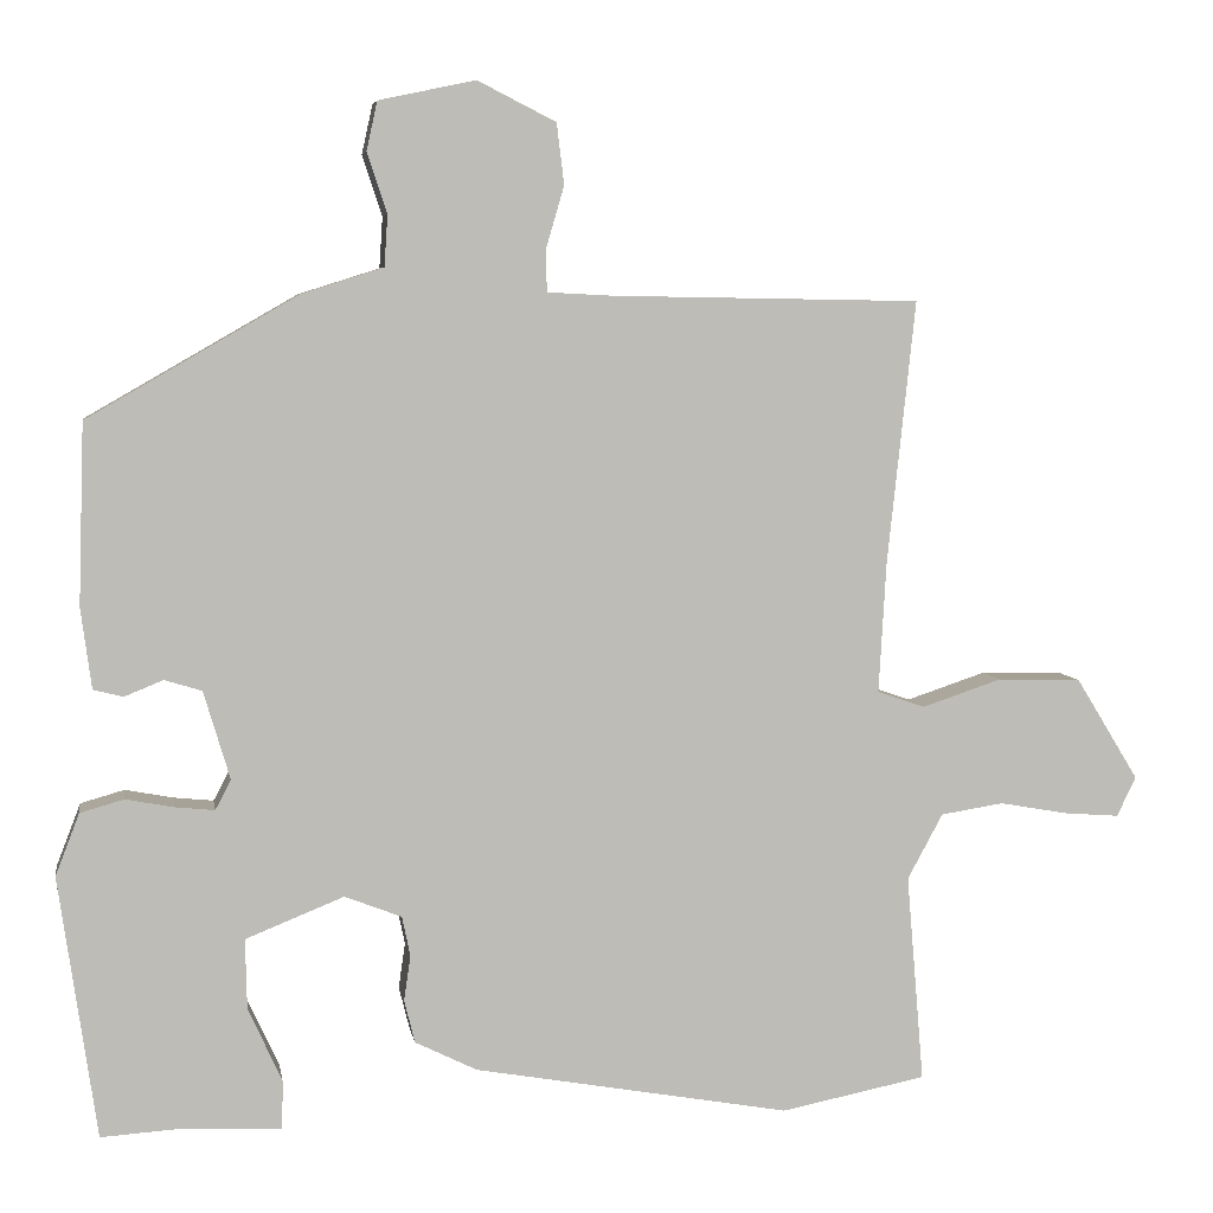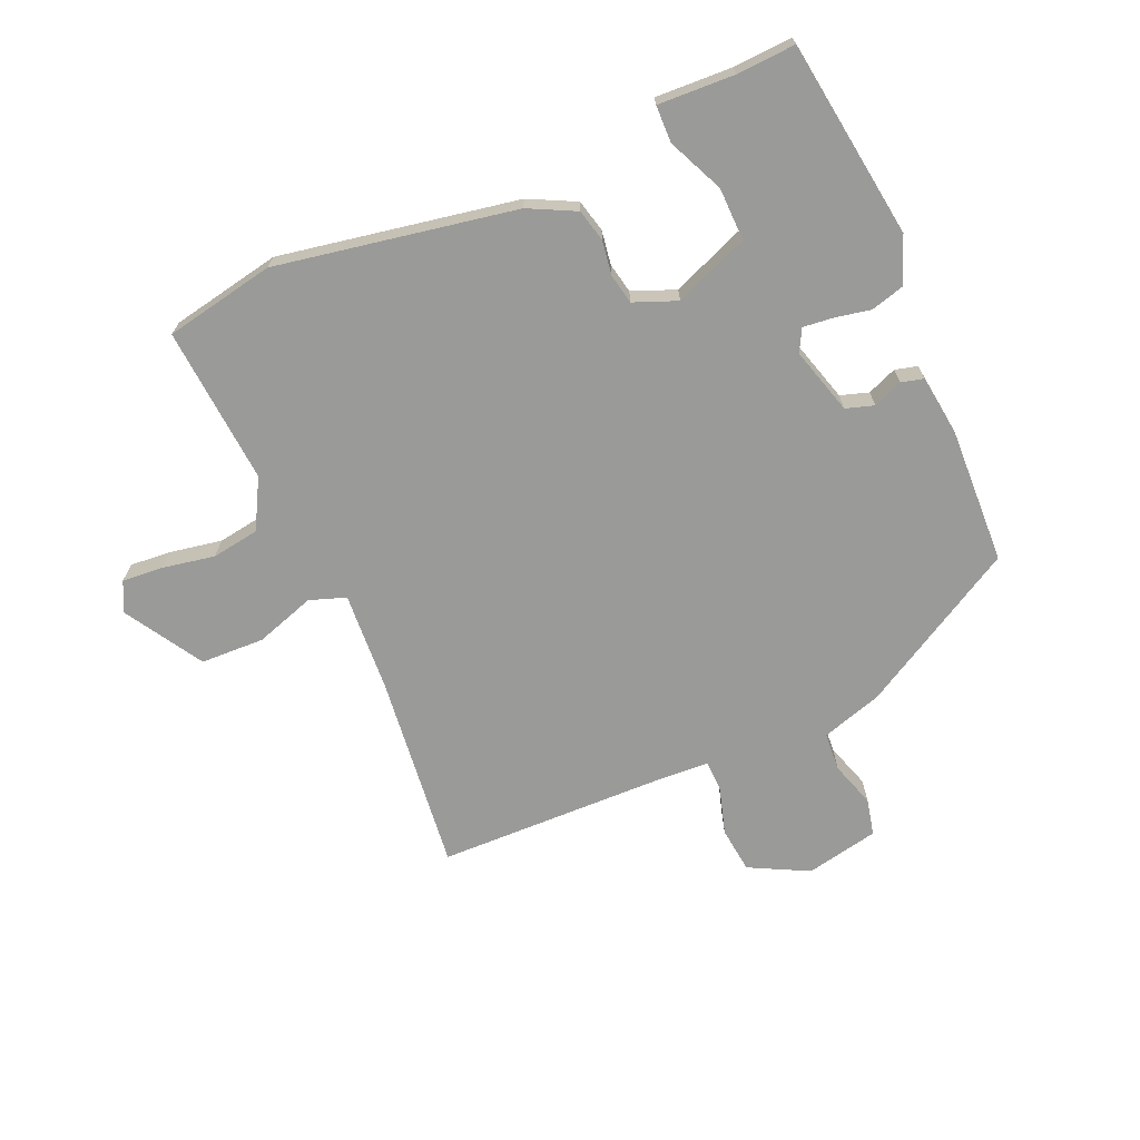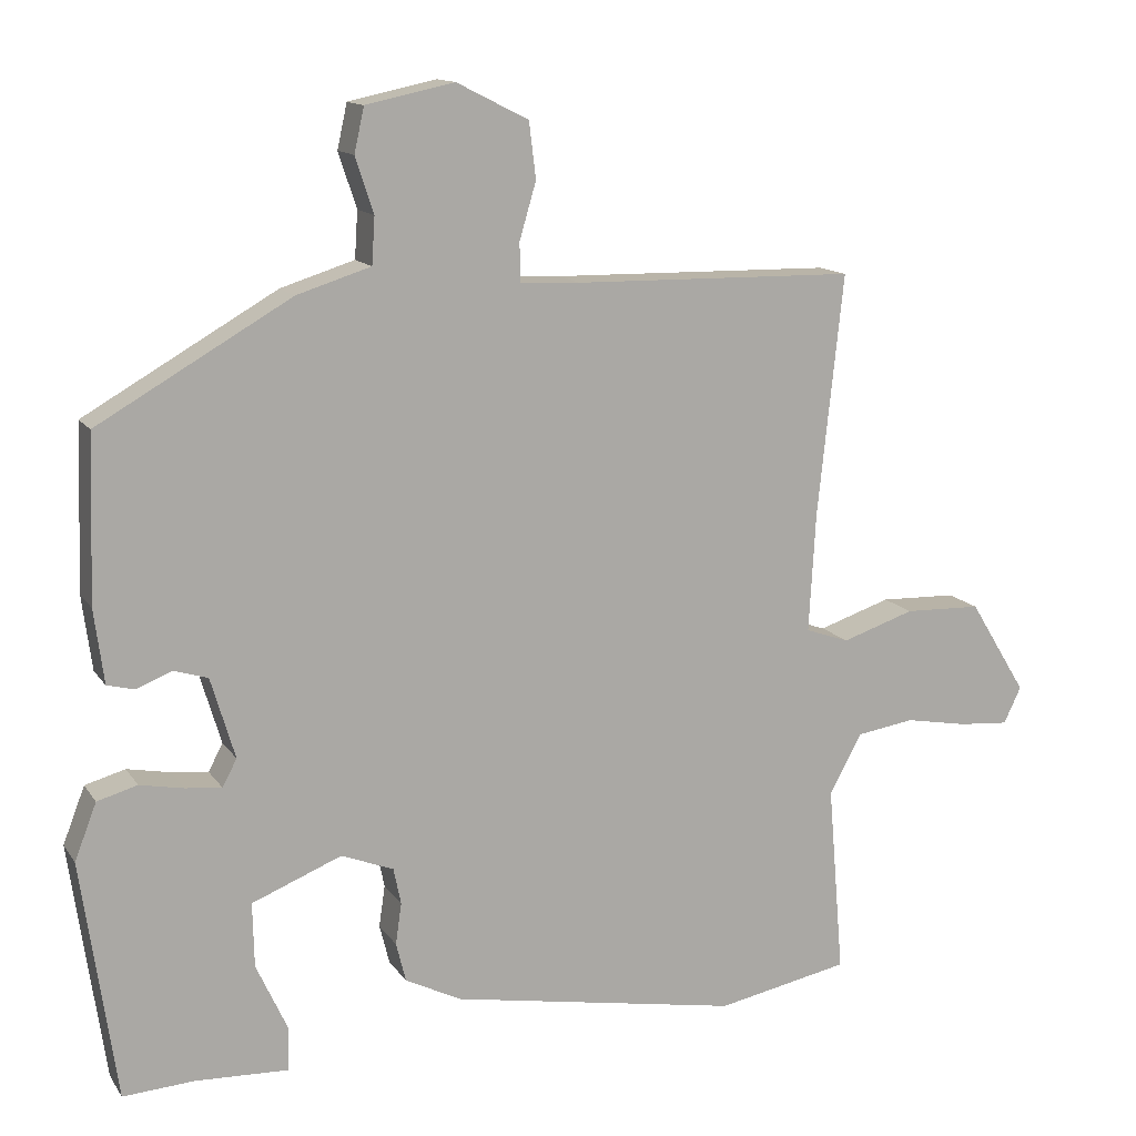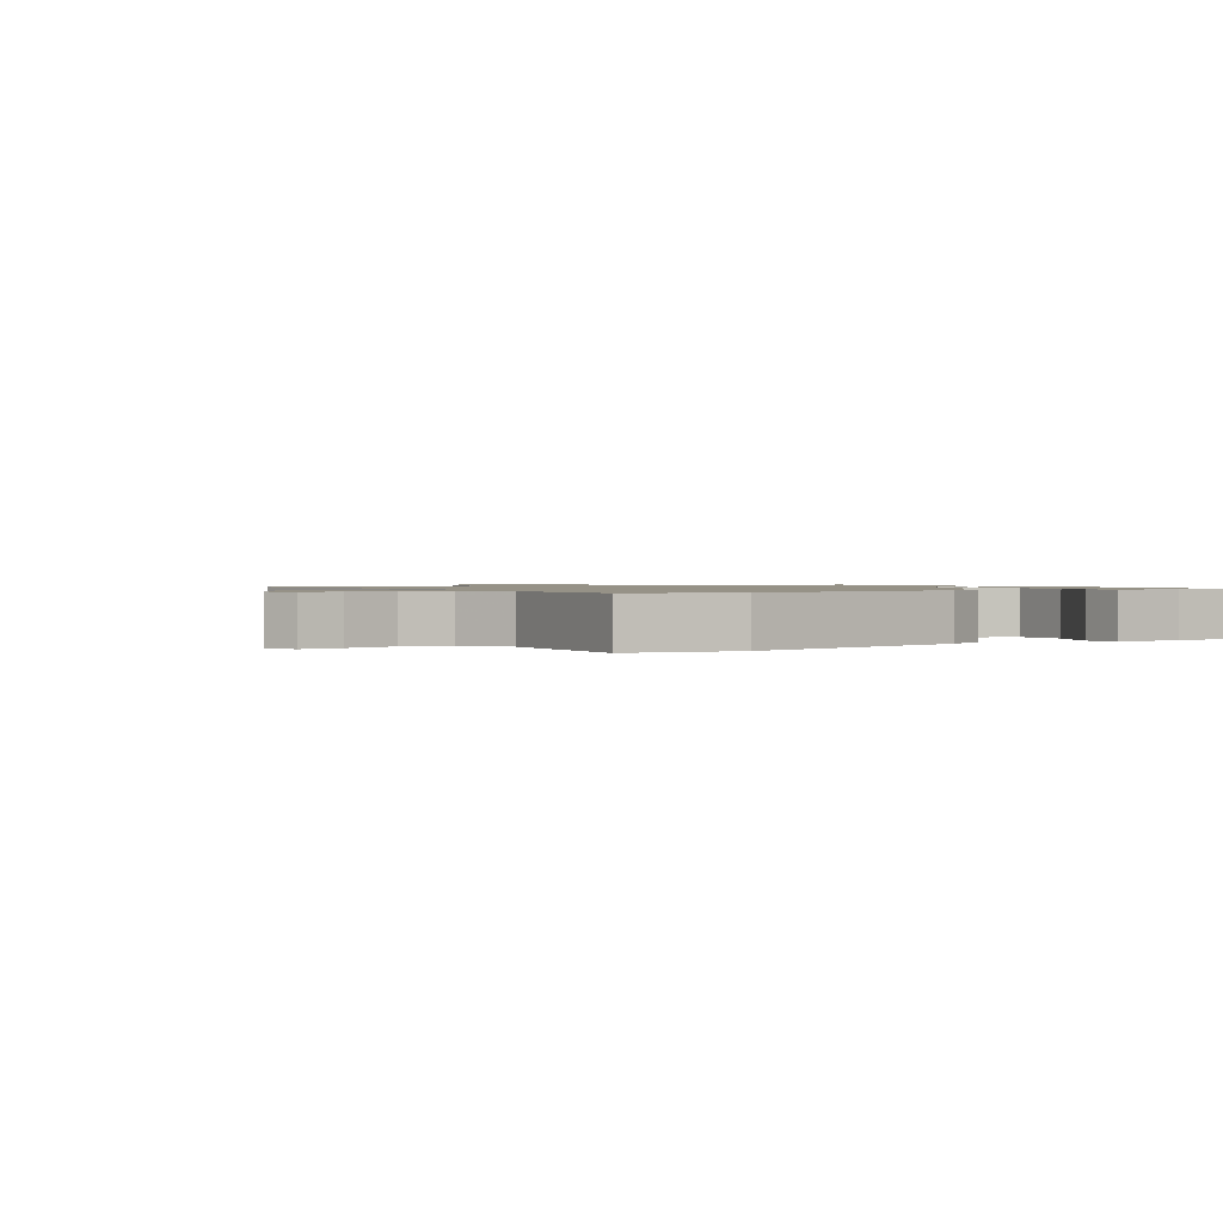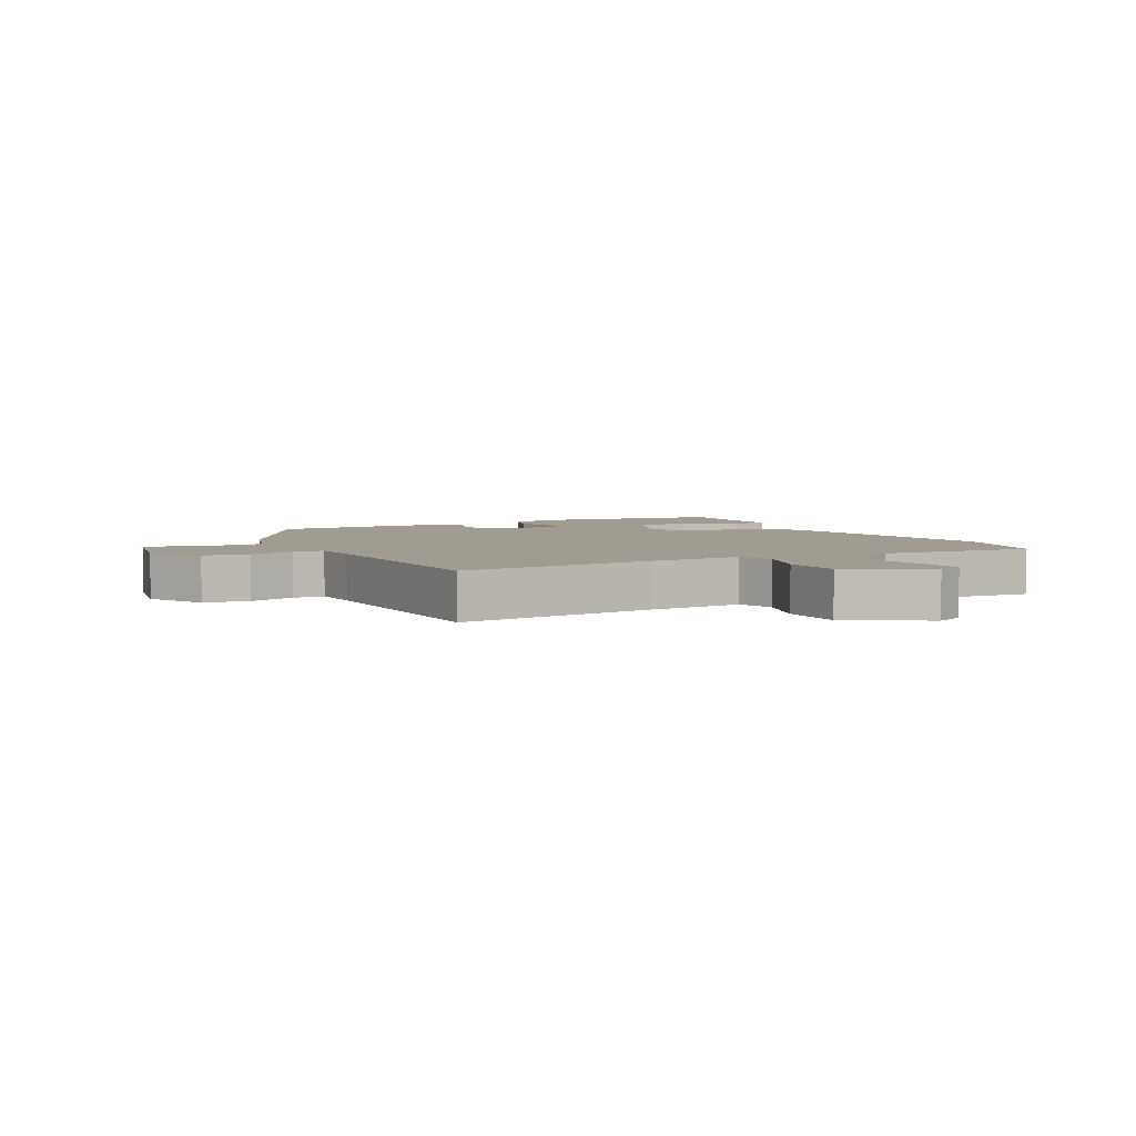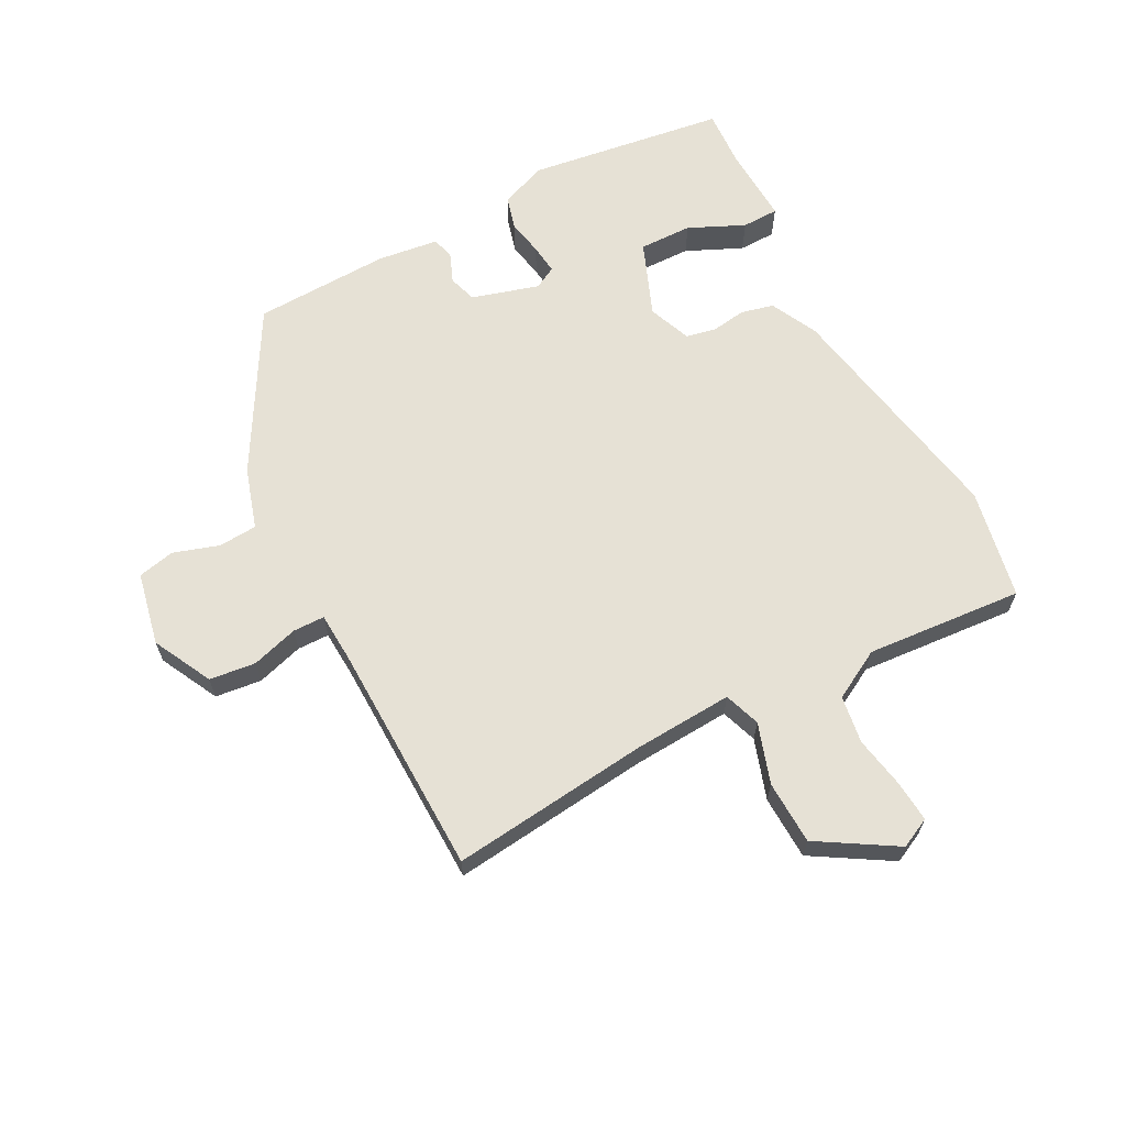
<metadata>
{"format":"obj","ext":"obj","renderer":"f3d","projection":"perspective","resolution":1024,"background":"white","views":[{"elev":5.7,"azim":-9.3,"up":"+Z"},{"elev":-69.2,"azim":-156.8,"up":"+Y"},{"elev":13.3,"azim":-21.6,"up":"+Z"},{"elev":1.1,"azim":146.3,"up":"+Y"},{"elev":4.4,"azim":62.0,"up":"+Y"},{"elev":64.5,"azim":62.0,"up":"+Y"}]}
</metadata>
<code>
v 0.544 0.07 0.475
v 0.51 0.07 0.156
v 0.501 0.07 -0.002
v 0.559 0.07 -0.022
v 0.655 0.07 0.01
v 0.757 0.07 0.007
v 0.833 0.07 -0.117
v 0.81 0.07 -0.165
v 0.744 0.07 -0.16
v 0.66 0.07 -0.145
v 0.584 0.07 -0.157
v 0.541 0.07 -0.236
v 0.562 0.07 -0.488
v 0.386 0.07 -0.523
v 0.003 0.07 -0.455
v -0.072 0.07 -0.418
v -0.085 0.07 -0.366
v -0.077 0.07 -0.311
v -0.087 0.07 -0.263
v -0.156 0.07 -0.236
v -0.275 0.07 -0.284
v -0.273 0.07 -0.369
v -0.232 0.07 -0.458
v -0.233 0.07 -0.517
v -0.356 0.07 -0.512
v -0.45 0.07 -0.518
v -0.496 0.07 -0.201
v -0.467 0.07 -0.126
v -0.414 0.07 -0.111
v -0.356 0.07 -0.122
v -0.308 0.07 -0.127
v -0.289 0.07 -0.091
v -0.321 0.07 0.016
v -0.366 0.07 0.03
v -0.413 0.07 0.011
v -0.449 0.07 0.02
v -0.462 0.07 0.118
v -0.455 0.07 0.336
v -0.2 0.07 0.483
v -0.102 0.07 0.514
v -0.098 0.07 0.576
v -0.122 0.07 0.649
v -0.109 0.07 0.708
v 0.008 0.07 0.733
v 0.103 0.07 0.685
v 0.112 0.07 0.611
v 0.09 0.07 0.536
v 0.091 0.07 0.485
v 0.17 0.07 0.481
v 0.544 0 0.475
v 0.51 0 0.156
v 0.501 0 -0.002
v 0.559 0 -0.022
v 0.655 0 0.01
v 0.757 0 0.007
v 0.833 0 -0.117
v 0.81 0 -0.165
v 0.744 0 -0.16
v 0.66 0 -0.145
v 0.584 0 -0.157
v 0.541 0 -0.236
v 0.562 0 -0.488
v 0.386 0 -0.523
v 0.003 0 -0.455
v -0.072 0 -0.418
v -0.085 0 -0.366
v -0.077 0 -0.311
v -0.087 0 -0.263
v -0.156 0 -0.236
v -0.275 0 -0.284
v -0.273 0 -0.369
v -0.232 0 -0.458
v -0.233 0 -0.517
v -0.356 0 -0.512
v -0.45 0 -0.518
v -0.496 0 -0.201
v -0.467 0 -0.126
v -0.414 0 -0.111
v -0.356 0 -0.122
v -0.308 0 -0.127
v -0.289 0 -0.091
v -0.321 0 0.016
v -0.366 0 0.03
v -0.413 0 0.011
v -0.449 0 0.02
v -0.462 0 0.118
v -0.455 0 0.336
v -0.2 0 0.483
v -0.102 0 0.514
v -0.098 0 0.576
v -0.122 0 0.649
v -0.109 0 0.708
v 0.008 0 0.733
v 0.103 0 0.685
v 0.112 0 0.611
v 0.09 0 0.536
v 0.091 0 0.485
v 0.17 0 0.481
f 45 46 47
f 44 45 47
f 43 44 47
f 42 43 47
f 41 42 47
f 40 41 47 48
f 39 40 48
f 38 39 48
f 37 38 48
f 36 37 48
f 35 36 48
f 34 35 48
f 33 34 48 49
f 28 29 30
f 27 28 30
f 26 27 30
f 25 26 30
f 25 30 31
f 22 23 24 25
f 25 31 32
f 22 25 32
f 21 22 32
f 16 17 18
f 15 16 18
f 14 15 18
f 13 14 18
f 12 13 18
f 11 12 18 19
f 8 9 10
f 7 8 10
f 6 7 10
f 5 6 10
f 4 5 10
f 3 4 10 11
f 49 1 2
f 33 49 2
f 32 33 2
f 20 21 32 2
f 3 11 19 20
f 2 3 20
f 96 95 94
f 96 94 93
f 96 93 92
f 96 92 91
f 96 91 90
f 97 96 90 89
f 97 89 88
f 97 88 87
f 97 87 86
f 97 86 85
f 97 85 84
f 97 84 83
f 98 97 83 82
f 79 78 77
f 79 77 76
f 79 76 75
f 79 75 74
f 80 79 74
f 74 73 72 71
f 81 80 74
f 81 74 71
f 81 71 70
f 67 66 65
f 67 65 64
f 67 64 63
f 67 63 62
f 67 62 61
f 68 67 61 60
f 59 58 57
f 59 57 56
f 59 56 55
f 59 55 54
f 59 54 53
f 60 59 53 52
f 51 50 98
f 51 98 82
f 51 82 81
f 51 81 70 69
f 69 68 60 52
f 69 52 51
f 1 50 51 2
f 2 51 52 3
f 3 52 53 4
f 4 53 54 5
f 5 54 55 6
f 6 55 56 7
f 7 56 57 8
f 8 57 58 9
f 9 58 59 10
f 10 59 60 11
f 11 60 61 12
f 12 61 62 13
f 13 62 63 14
f 14 63 64 15
f 15 64 65 16
f 16 65 66 17
f 17 66 67 18
f 18 67 68 19
f 19 68 69 20
f 20 69 70 21
f 21 70 71 22
f 22 71 72 23
f 23 72 73 24
f 24 73 74 25
f 25 74 75 26
f 26 75 76 27
f 27 76 77 28
f 28 77 78 29
f 29 78 79 30
f 30 79 80 31
f 31 80 81 32
f 32 81 82 33
f 33 82 83 34
f 34 83 84 35
f 35 84 85 36
f 36 85 86 37
f 37 86 87 38
f 38 87 88 39
f 39 88 89 40
f 40 89 90 41
f 41 90 91 42
f 42 91 92 43
f 43 92 93 44
f 44 93 94 45
f 45 94 95 46
f 46 95 96 47
f 47 96 97 48
f 48 97 98 49
f 49 98 50 1

</code>
